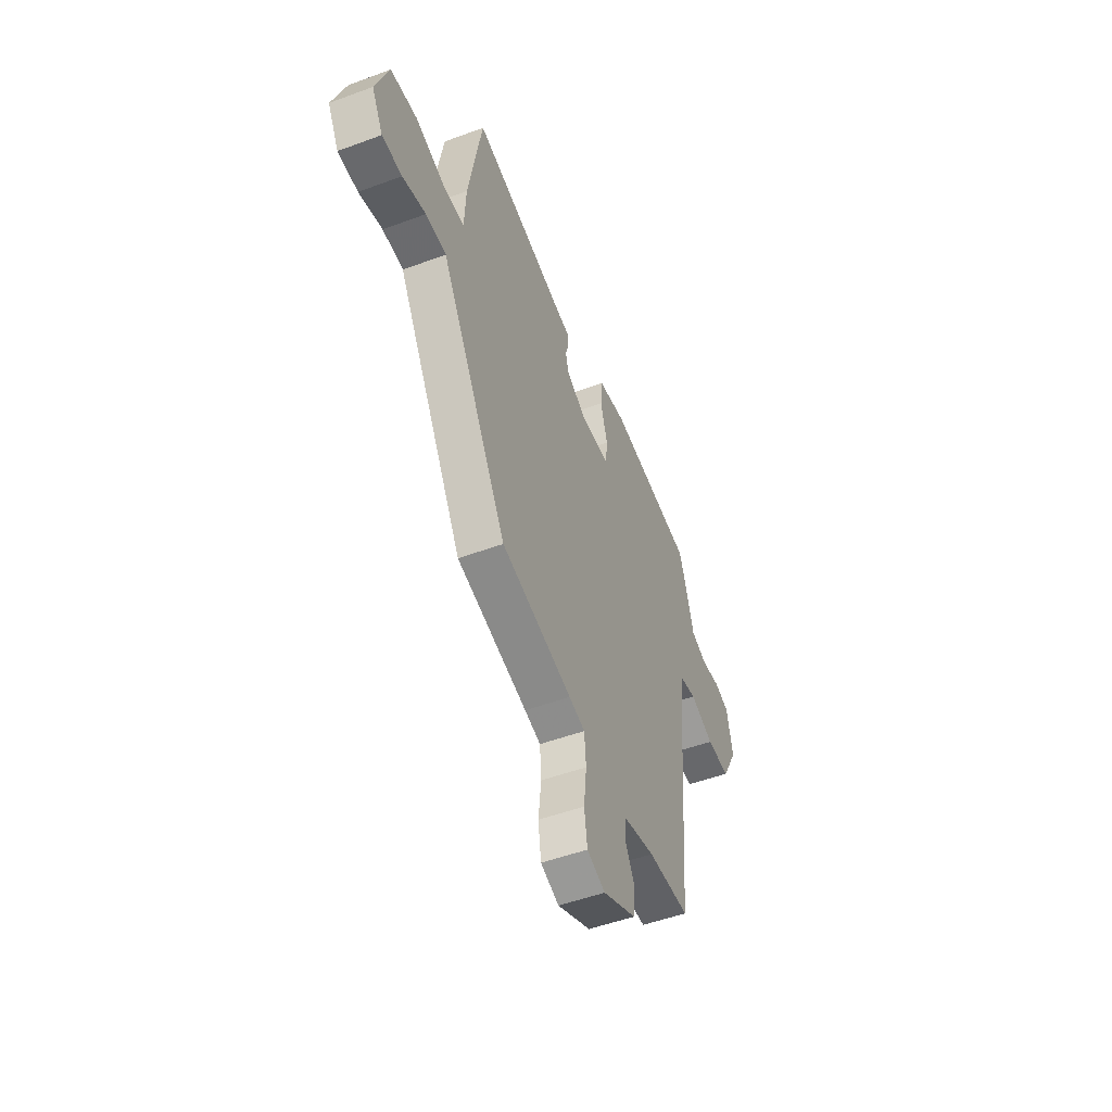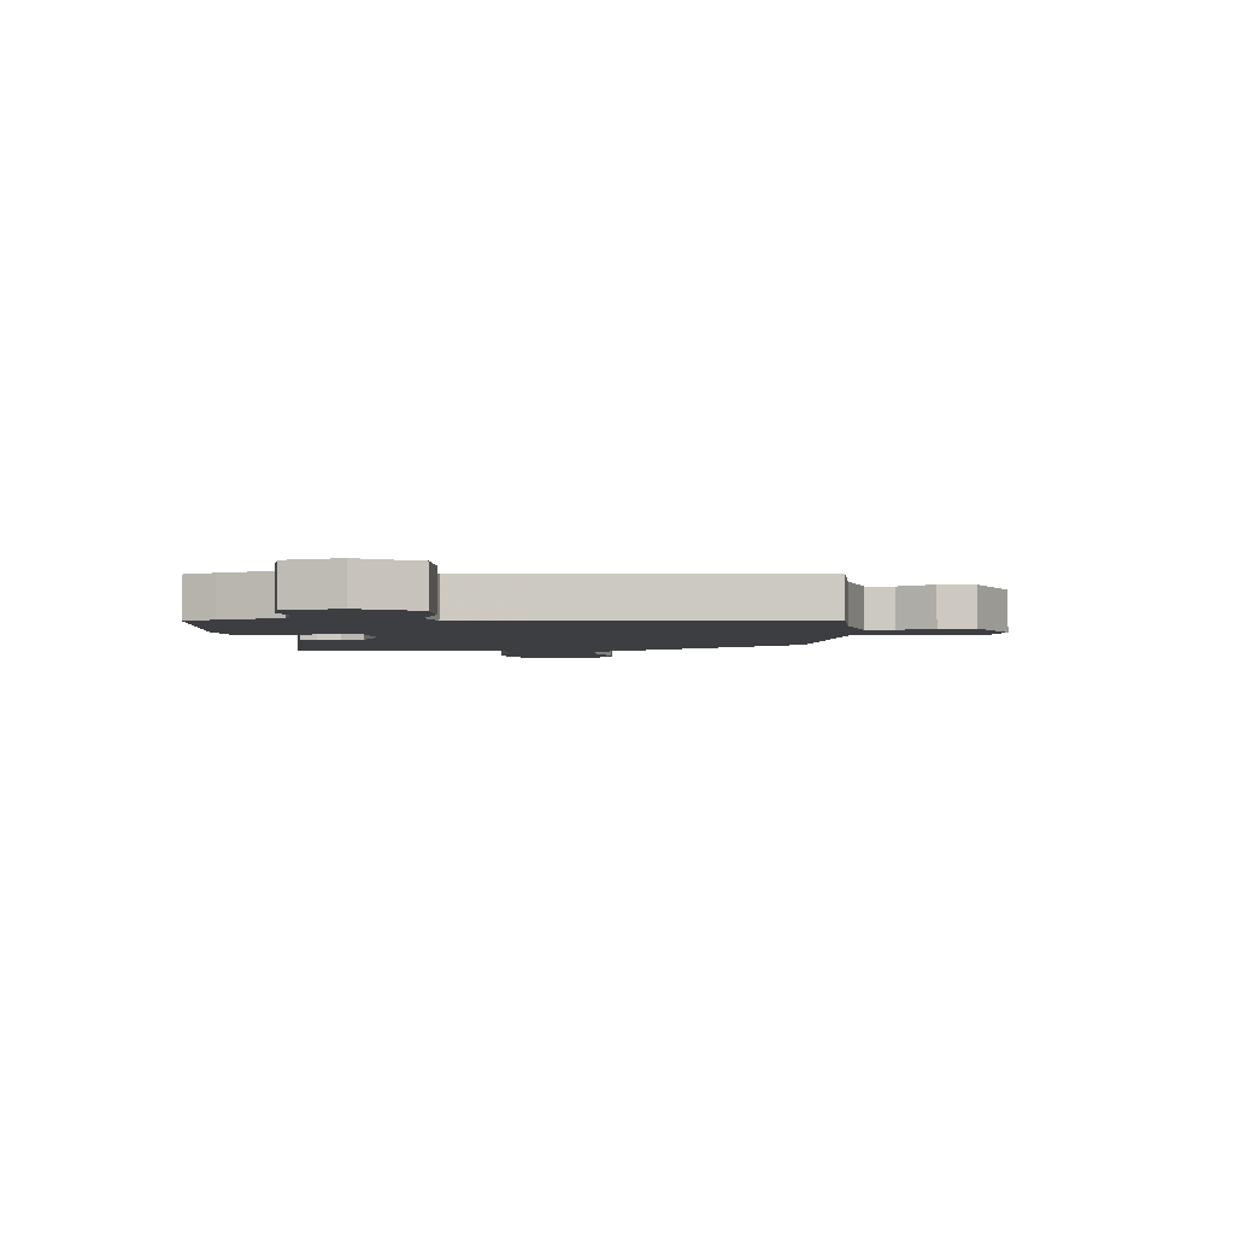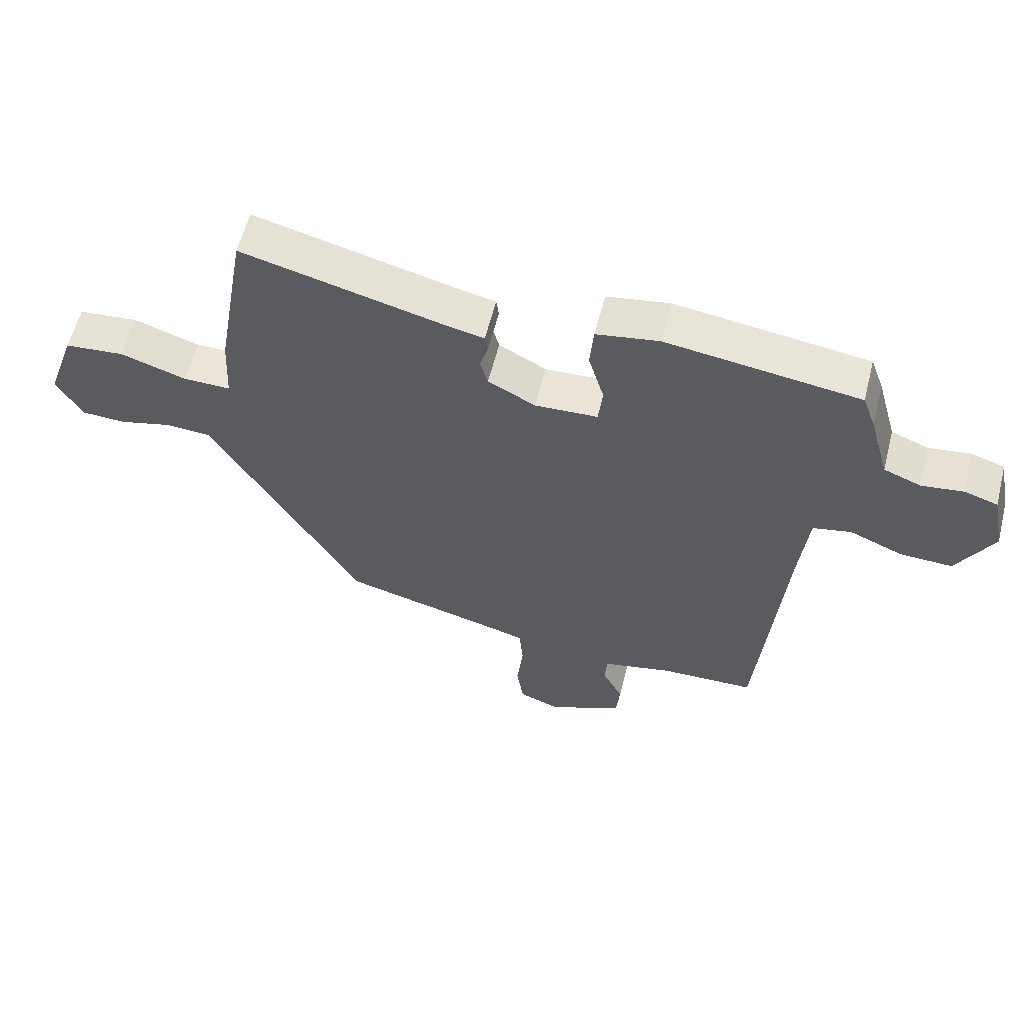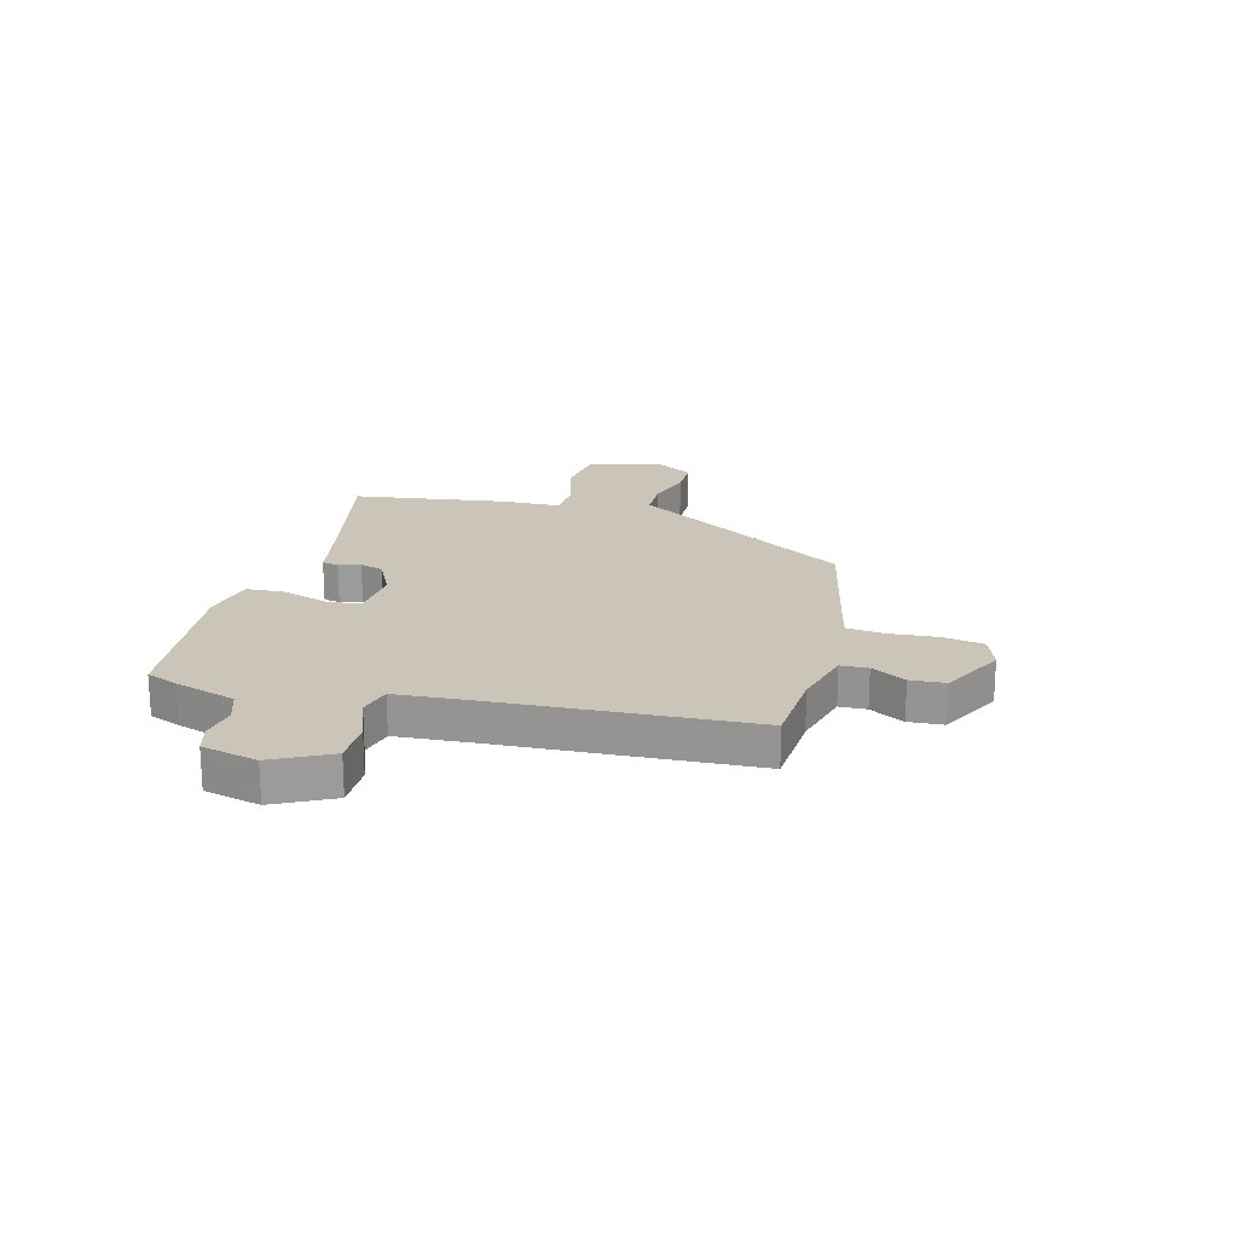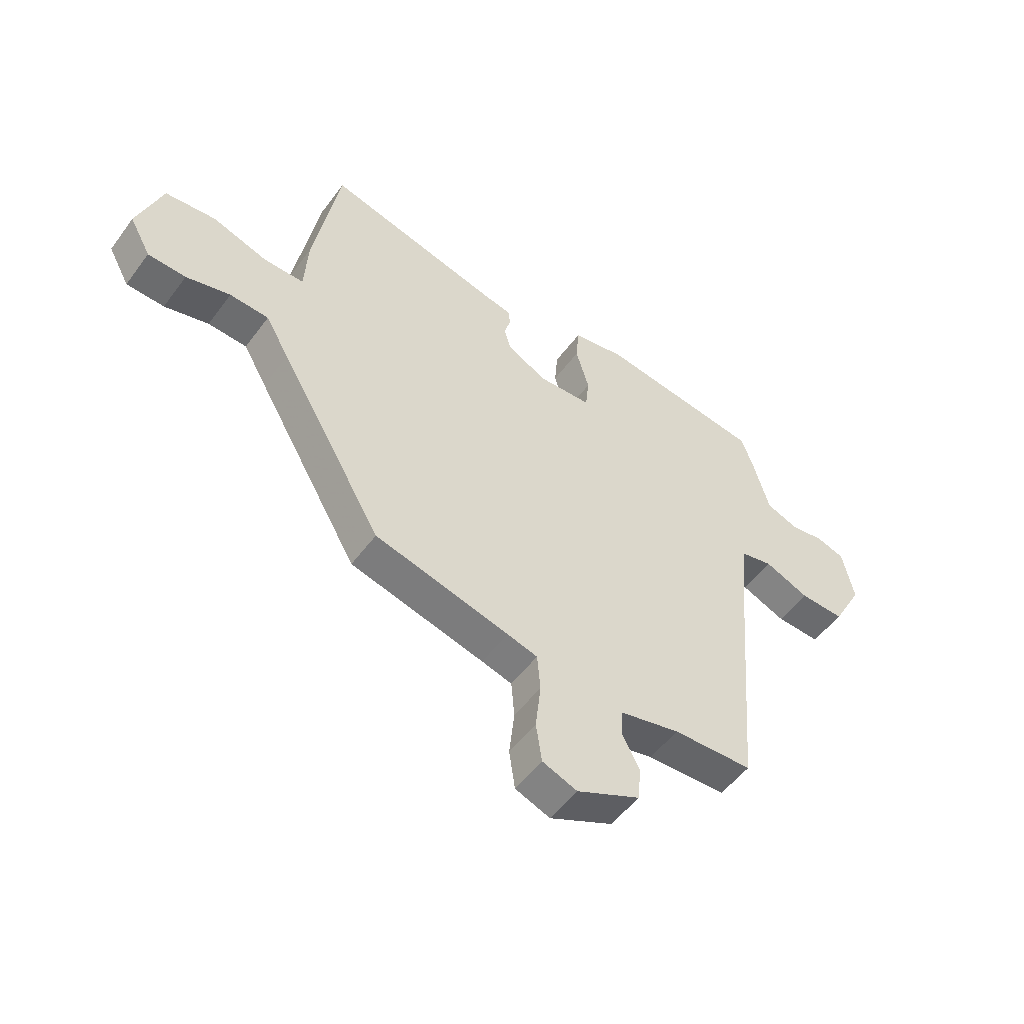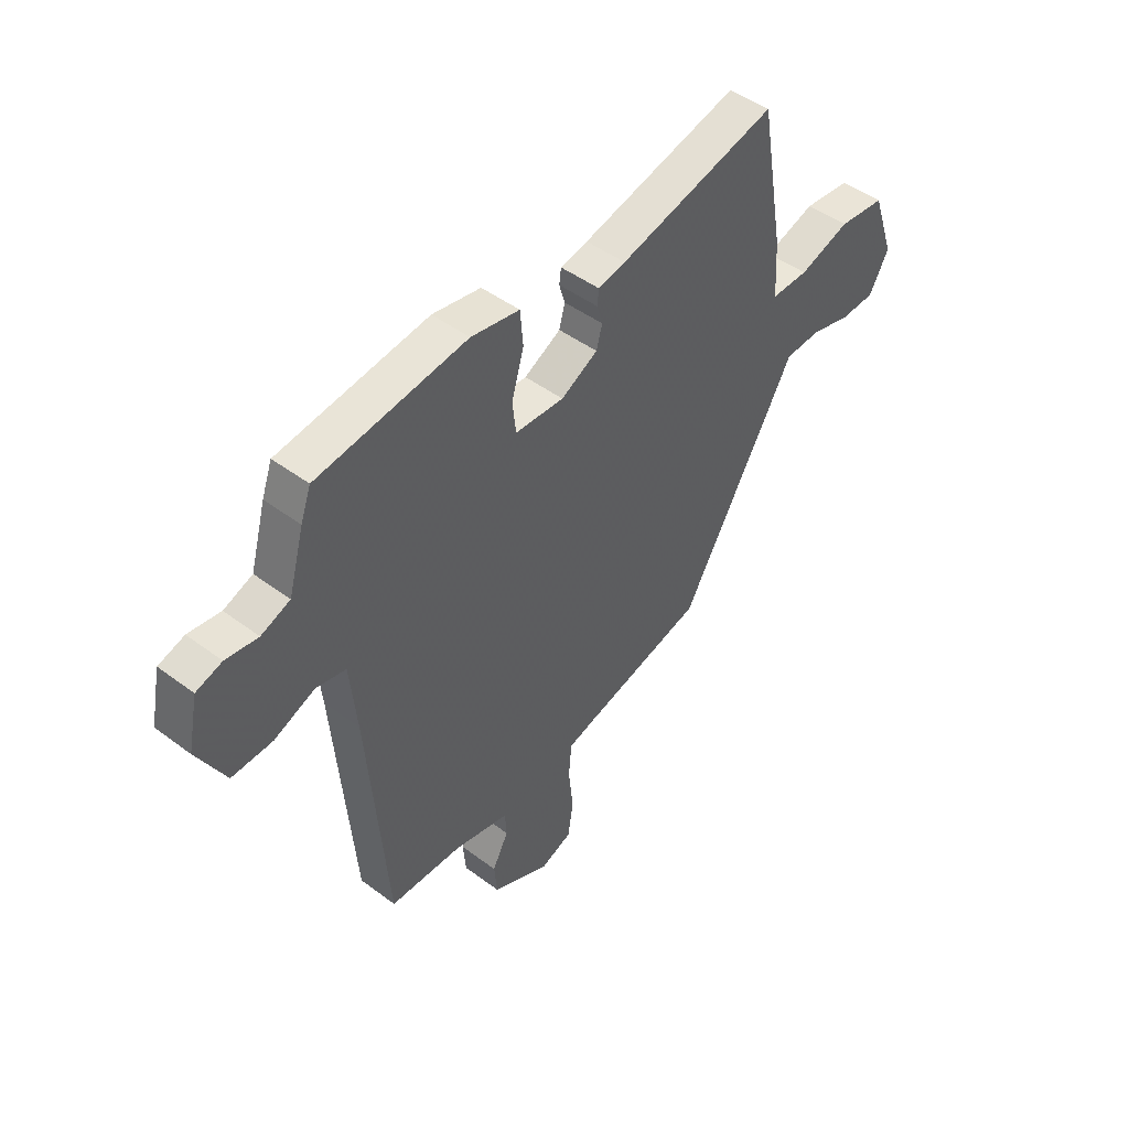
<metadata>
{"format":"obj","ext":"obj","renderer":"f3d","projection":"perspective","resolution":1024,"background":"white","views":[{"elev":-50.7,"azim":-68.0,"up":"+Z"},{"elev":-3.5,"azim":95.6,"up":"+Y"},{"elev":59.5,"azim":14.2,"up":"+Z"},{"elev":20.4,"azim":106.8,"up":"+Y"},{"elev":-52.4,"azim":-35.5,"up":"+Z"},{"elev":46.4,"azim":130.5,"up":"+Z"}]}
</metadata>
<code>
v -0.451 0.07 0.534
v -0.126 0.07 0.452
v -0.07 0.07 0.44
v -0.066 0.07 0.41
v -0.078 0.07 0.37
v -0.066 0.07 0.326
v 0.009 0.07 0.286
v 0.109 0.07 0.291
v 0.116 0.07 0.354
v 0.091 0.07 0.44
v 0.097 0.07 0.51
v 0.196 0.07 0.527
v 0.502 0.07 0.485
v 0.523 0.07 0.427
v 0.555 0.07 0.313
v 0.614 0.07 0.29
v 0.68 0.07 0.299
v 0.733 0.07 0.282
v 0.754 0.07 0.179
v 0.697 0.07 0.075
v 0.614 0.07 0.078
v 0.53 0.07 0.113
v 0.469 0.07 0.1
v 0.455 0.07 -0.038
v 0.416 0.07 -0.504
v 0.267 0.07 -0.509
v 0.154 0.07 -0.535
v 0.151 0.07 -0.585
v 0.184 0.07 -0.649
v 0.178 0.07 -0.713
v 0.059 0.07 -0.769
v -0.006 0.07 -0.744
v -0.017 0.07 -0.67
v -0.007 0.07 -0.581
v -0.013 0.07 -0.511
v -0.07 0.07 -0.495
v -0.322 0.07 -0.43
v -0.516 0.07 -0.097
v -0.56 0.07 -0.02
v -0.633 0.07 -0.016
v -0.716 0.07 -0.038
v -0.787 0.07 -0.035
v -0.827 0.07 0.038
v -0.781 0.07 0.169
v -0.686 0.07 0.178
v -0.582 0.07 0.144
v -0.506 0.07 0.143
v -0.5 0.07 0.254
v -0.451 0 0.534
v -0.126 0 0.452
v -0.07 0 0.44
v -0.066 0 0.41
v -0.078 0 0.37
v -0.066 0 0.326
v 0.009 0 0.286
v 0.109 0 0.291
v 0.116 0 0.354
v 0.091 0 0.44
v 0.097 0 0.51
v 0.196 0 0.527
v 0.502 0 0.485
v 0.523 0 0.427
v 0.555 0 0.313
v 0.614 0 0.29
v 0.68 0 0.299
v 0.733 0 0.282
v 0.754 0 0.179
v 0.697 0 0.075
v 0.614 0 0.078
v 0.53 0 0.113
v 0.469 0 0.1
v 0.455 0 -0.038
v 0.416 0 -0.504
v 0.267 0 -0.509
v 0.154 0 -0.535
v 0.151 0 -0.585
v 0.184 0 -0.649
v 0.178 0 -0.713
v 0.059 0 -0.769
v -0.006 0 -0.744
v -0.017 0 -0.67
v -0.007 0 -0.581
v -0.013 0 -0.511
v -0.07 0 -0.495
v -0.322 0 -0.43
v -0.516 0 -0.097
v -0.56 0 -0.02
v -0.633 0 -0.016
v -0.716 0 -0.038
v -0.787 0 -0.035
v -0.827 0 0.038
v -0.781 0 0.169
v -0.686 0 0.178
v -0.582 0 0.144
v -0.506 0 0.143
v -0.5 0 0.254
f 47 48 1 2
f 44 45 46
f 43 44 46
f 42 43 46
f 41 42 46
f 40 41 46
f 39 40 46 47
f 39 47 2
f 38 39 2
f 37 38 2
f 36 37 2
f 32 33 34
f 31 32 34
f 30 31 34
f 29 30 34
f 28 29 34
f 27 28 34 35
f 35 36 2
f 27 35 2
f 26 27 2
f 20 21 22
f 19 20 22
f 18 19 22
f 17 18 22
f 16 17 22
f 15 16 22 23
f 14 15 23
f 13 14 23
f 12 13 23
f 11 12 23
f 10 11 23
f 9 10 23
f 8 9 23 24
f 2 3 4 5
f 2 5 6
f 26 2 6
f 24 25 26
f 8 24 26
f 7 8 26
f 6 7 26
f 50 49 96 95
f 94 93 92
f 94 92 91
f 94 91 90
f 94 90 89
f 94 89 88
f 95 94 88 87
f 50 95 87
f 50 87 86
f 50 86 85
f 50 85 84
f 82 81 80
f 82 80 79
f 82 79 78
f 82 78 77
f 82 77 76
f 83 82 76 75
f 50 84 83
f 50 83 75
f 50 75 74
f 70 69 68
f 70 68 67
f 70 67 66
f 70 66 65
f 70 65 64
f 71 70 64 63
f 71 63 62
f 71 62 61
f 71 61 60
f 71 60 59
f 71 59 58
f 71 58 57
f 72 71 57 56
f 53 52 51 50
f 54 53 50
f 54 50 74
f 74 73 72
f 74 72 56
f 74 56 55
f 74 55 54
f 1 49 50 2
f 2 50 51 3
f 3 51 52 4
f 4 52 53 5
f 5 53 54 6
f 6 54 55 7
f 7 55 56 8
f 8 56 57 9
f 9 57 58 10
f 10 58 59 11
f 11 59 60 12
f 12 60 61 13
f 13 61 62 14
f 14 62 63 15
f 15 63 64 16
f 16 64 65 17
f 17 65 66 18
f 18 66 67 19
f 19 67 68 20
f 20 68 69 21
f 21 69 70 22
f 22 70 71 23
f 23 71 72 24
f 24 72 73 25
f 25 73 74 26
f 26 74 75 27
f 27 75 76 28
f 28 76 77 29
f 29 77 78 30
f 30 78 79 31
f 31 79 80 32
f 32 80 81 33
f 33 81 82 34
f 34 82 83 35
f 35 83 84 36
f 36 84 85 37
f 37 85 86 38
f 38 86 87 39
f 39 87 88 40
f 40 88 89 41
f 41 89 90 42
f 42 90 91 43
f 43 91 92 44
f 44 92 93 45
f 45 93 94 46
f 46 94 95 47
f 47 95 96 48
f 48 96 49 1

</code>
